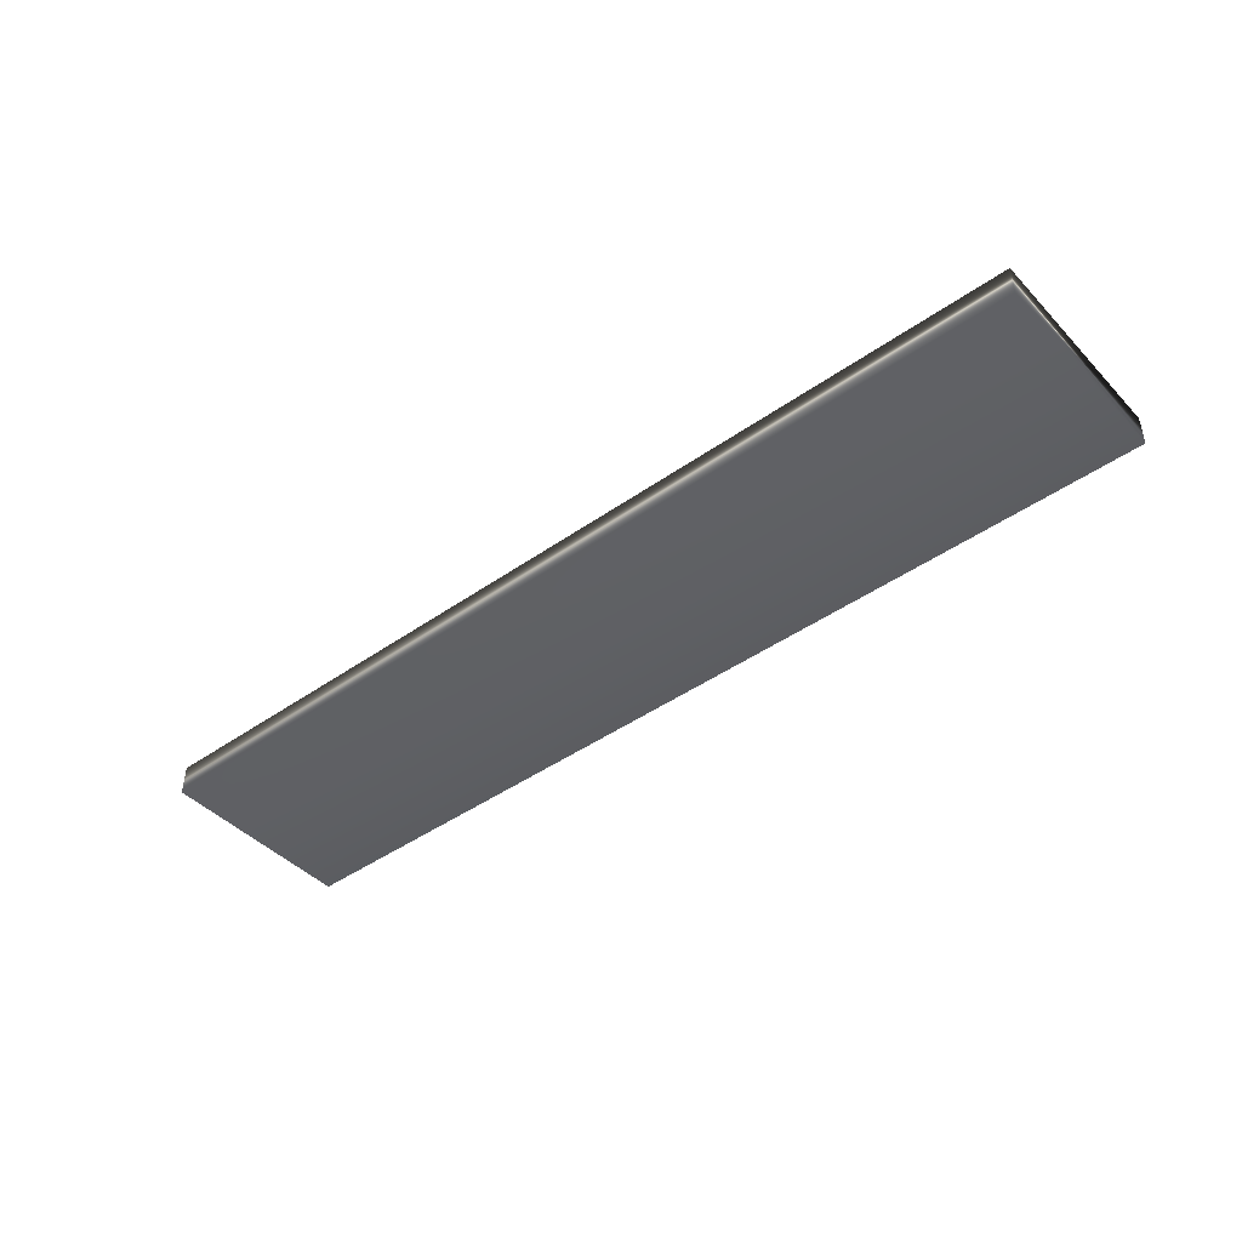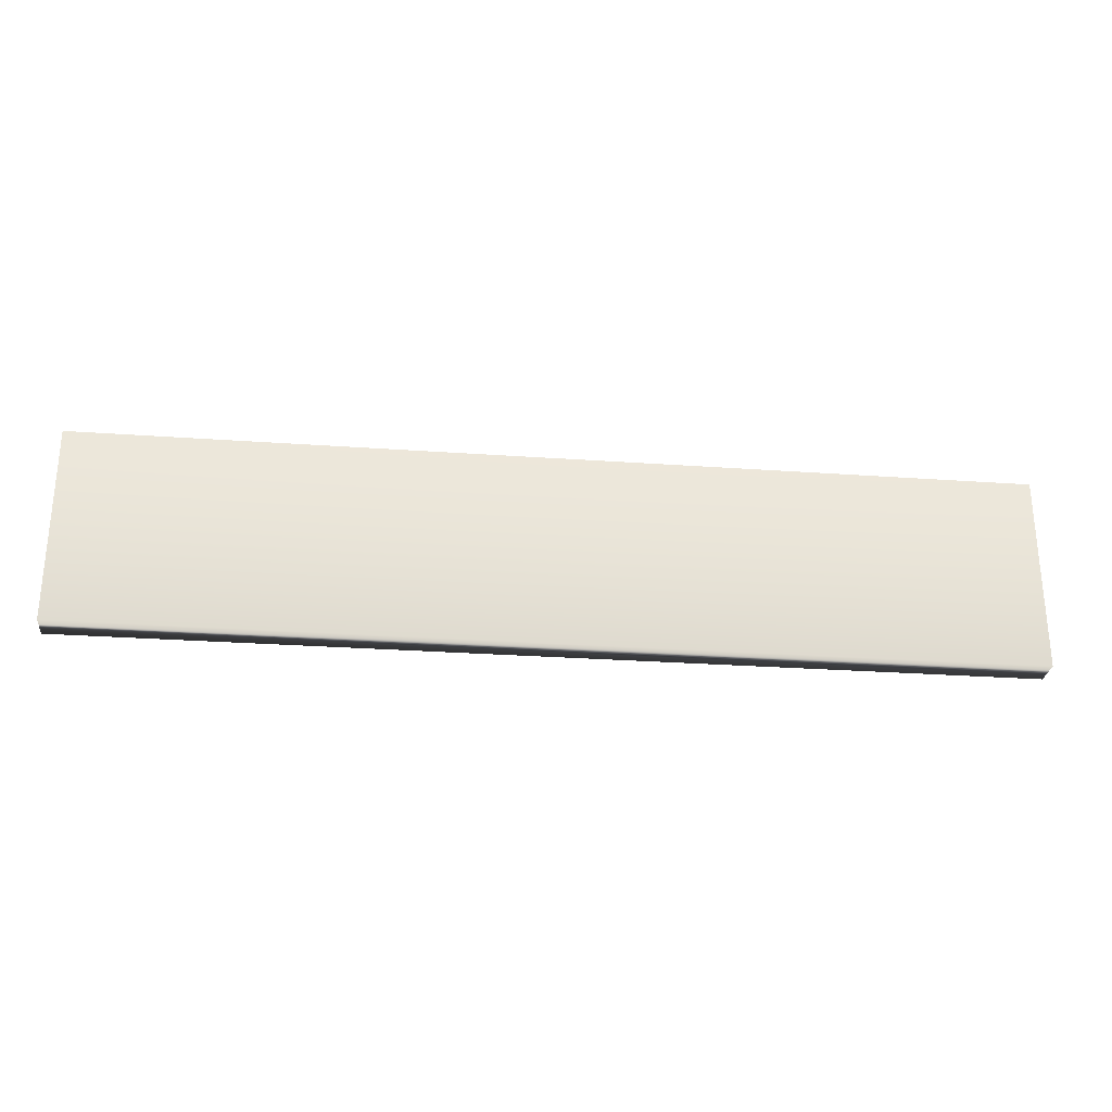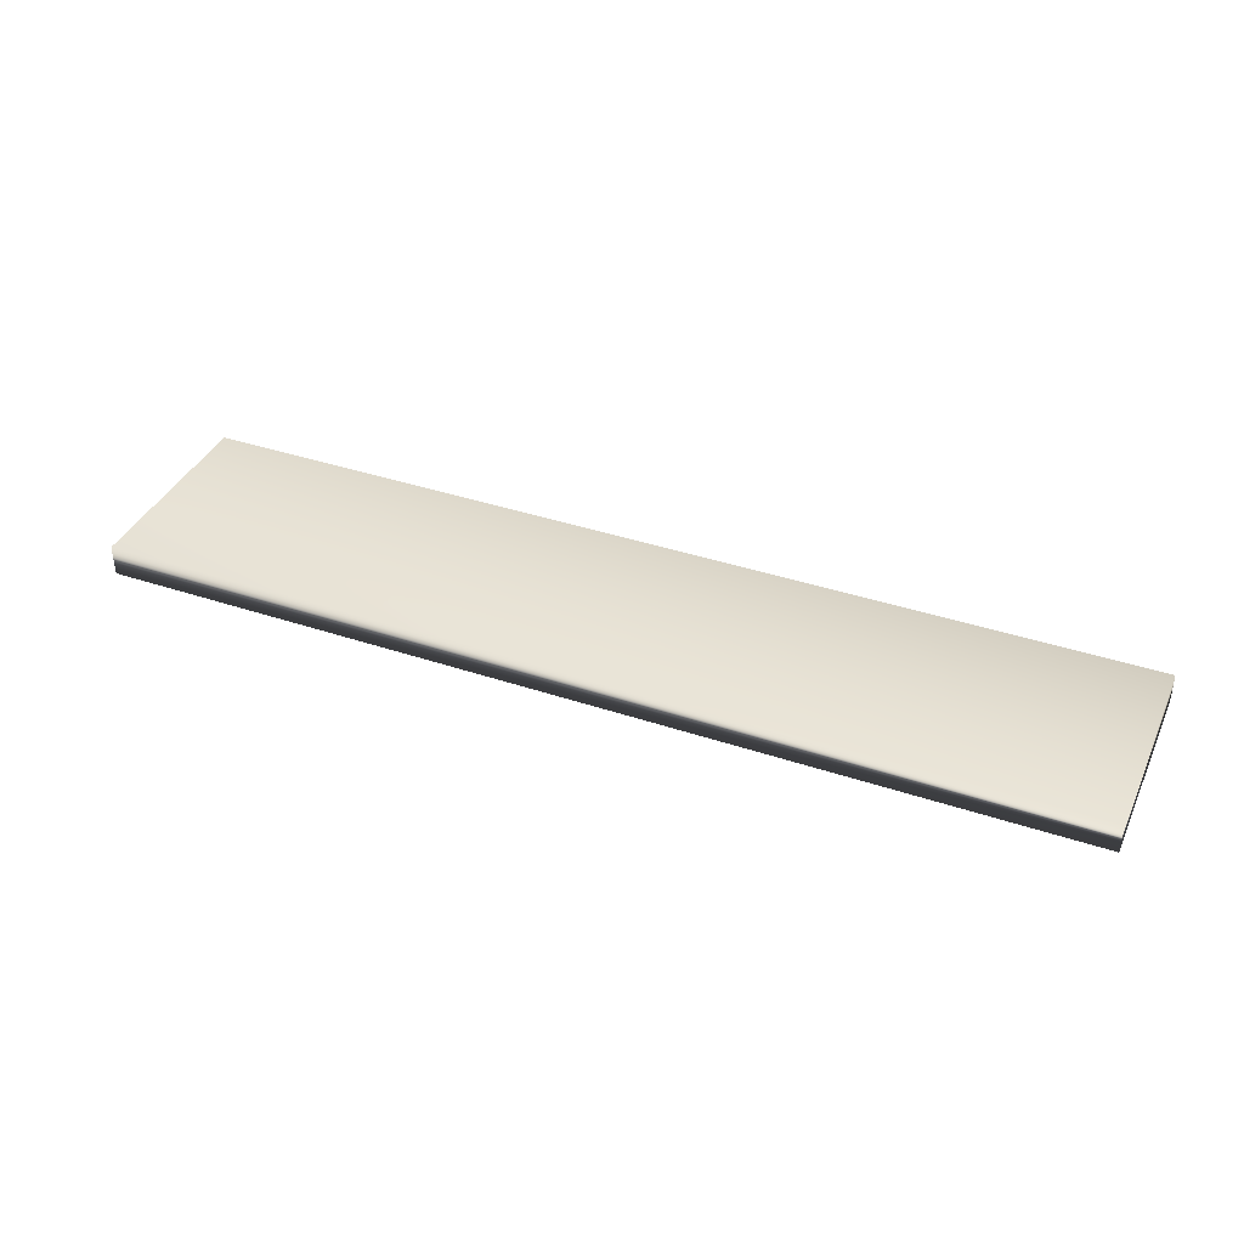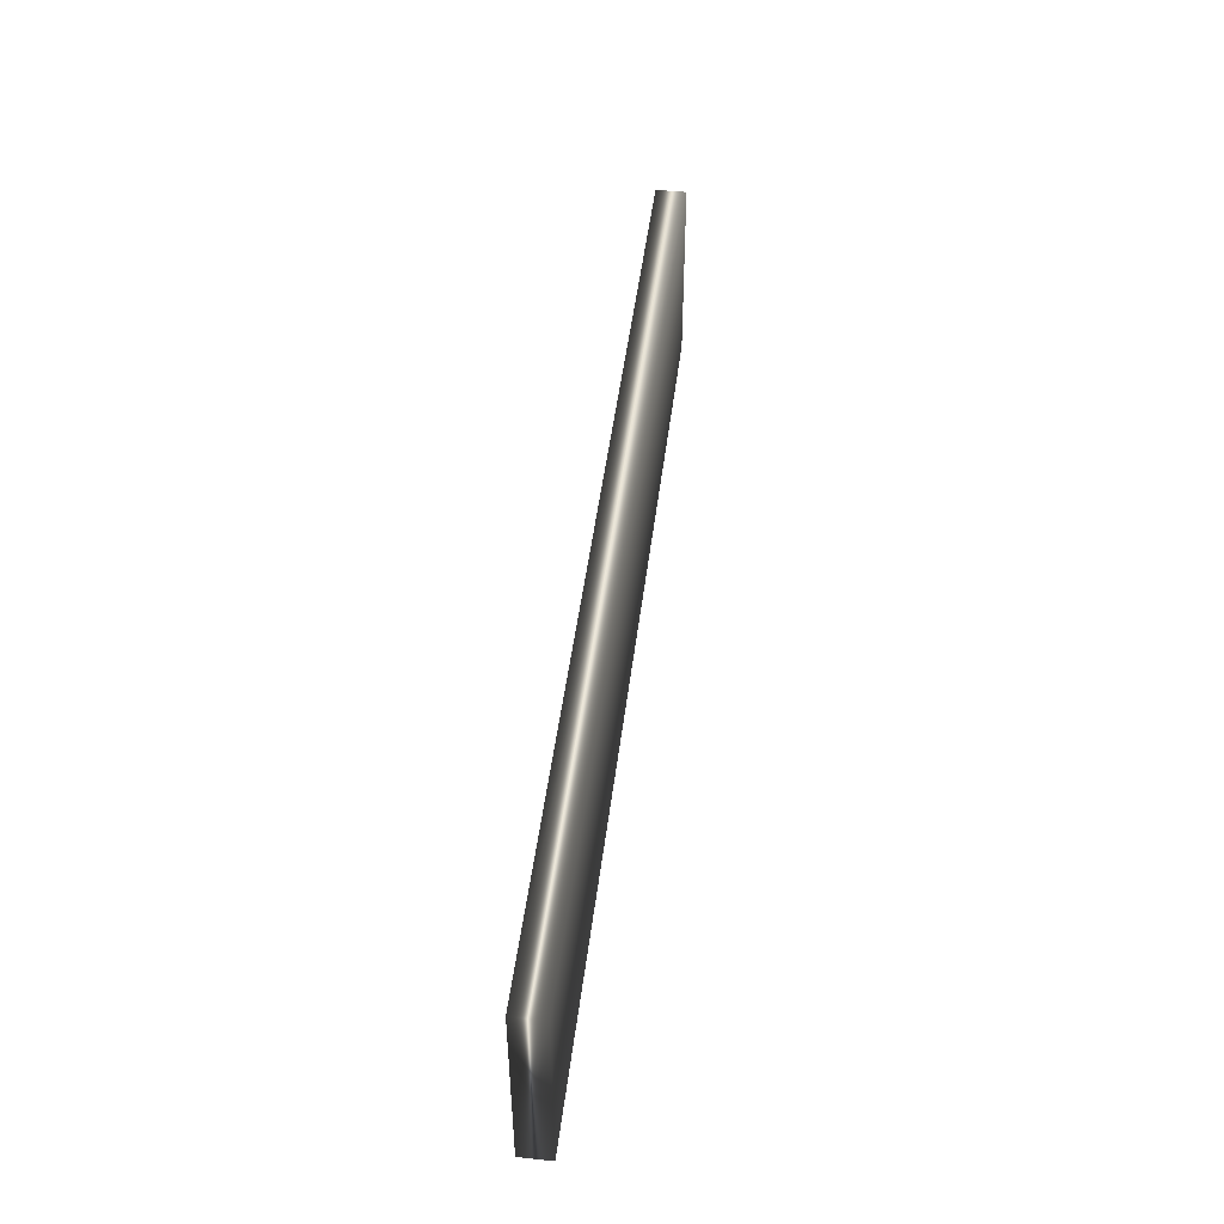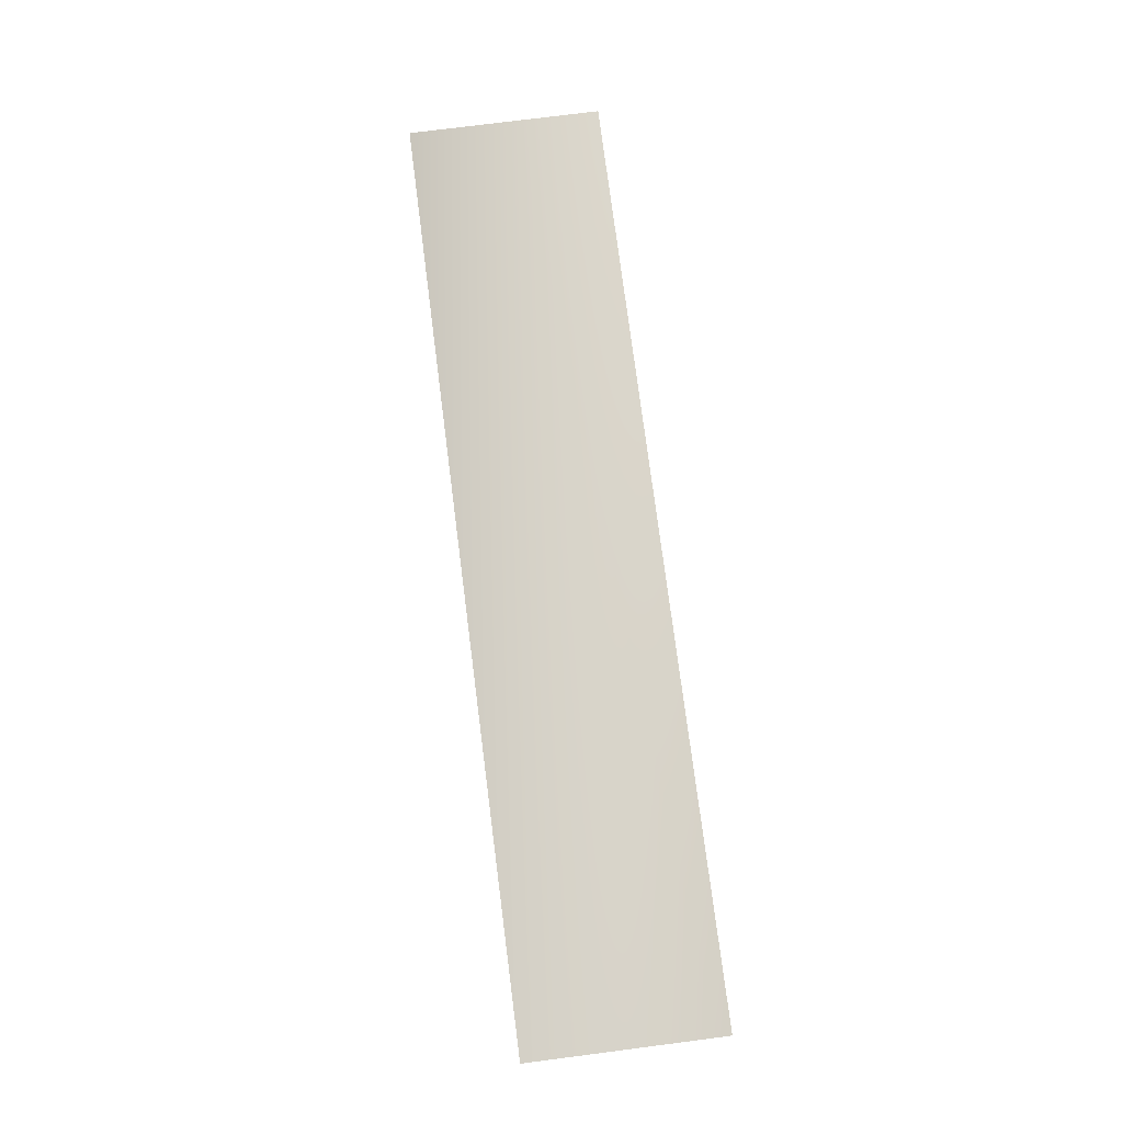
<metadata>
{"format":"obj","ext":"obj","renderer":"f3d","projection":"perspective","resolution":1024,"background":"white","views":[{"elev":-43.9,"azim":39.8,"up":"+Z"},{"elev":-27.5,"azim":174.0,"up":"+Y"},{"elev":38.8,"azim":-156.9,"up":"+Z"},{"elev":47.6,"azim":-82.7,"up":"+Y"},{"elev":75.9,"azim":82.7,"up":"+Z"}]}
</metadata>
<code>
v 0.2171 0.05186 0.03558
v 0.04969 0.05186 0.03632
v 0.04969 0.08696 0.03632
v 0.2171 0.08696 0.03558
v 0.2171 0.05186 0.04098
v 0.04972 0.05186 0.04172
v 0.04972 0.08696 0.04172
v 0.2171 0.08696 0.04098
f 7 6 5
f 8 7 5
f 5 1 4
f 8 5 4
f 8 4 3
f 7 8 3
f 7 3 2
f 6 7 2
f 6 2 1
f 5 6 1
f 3 4 1
f 2 3 1

</code>
